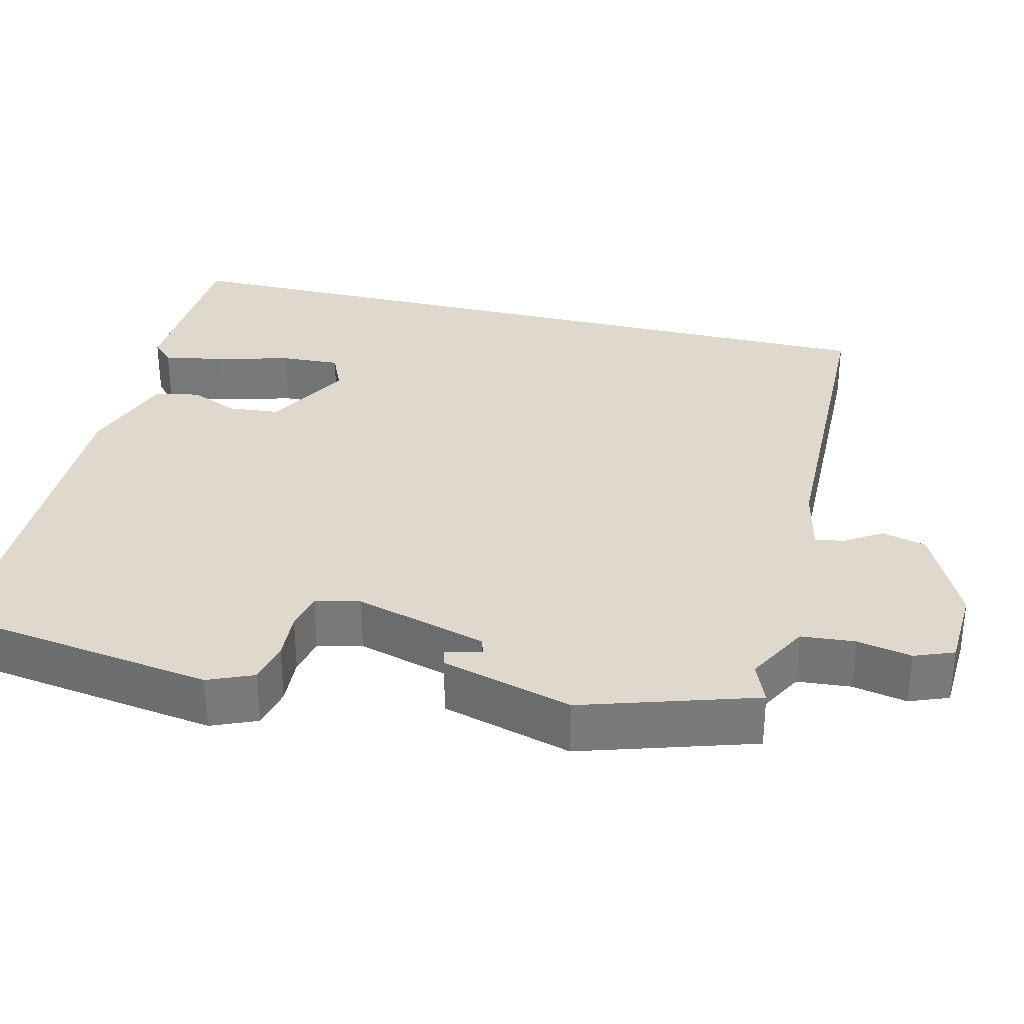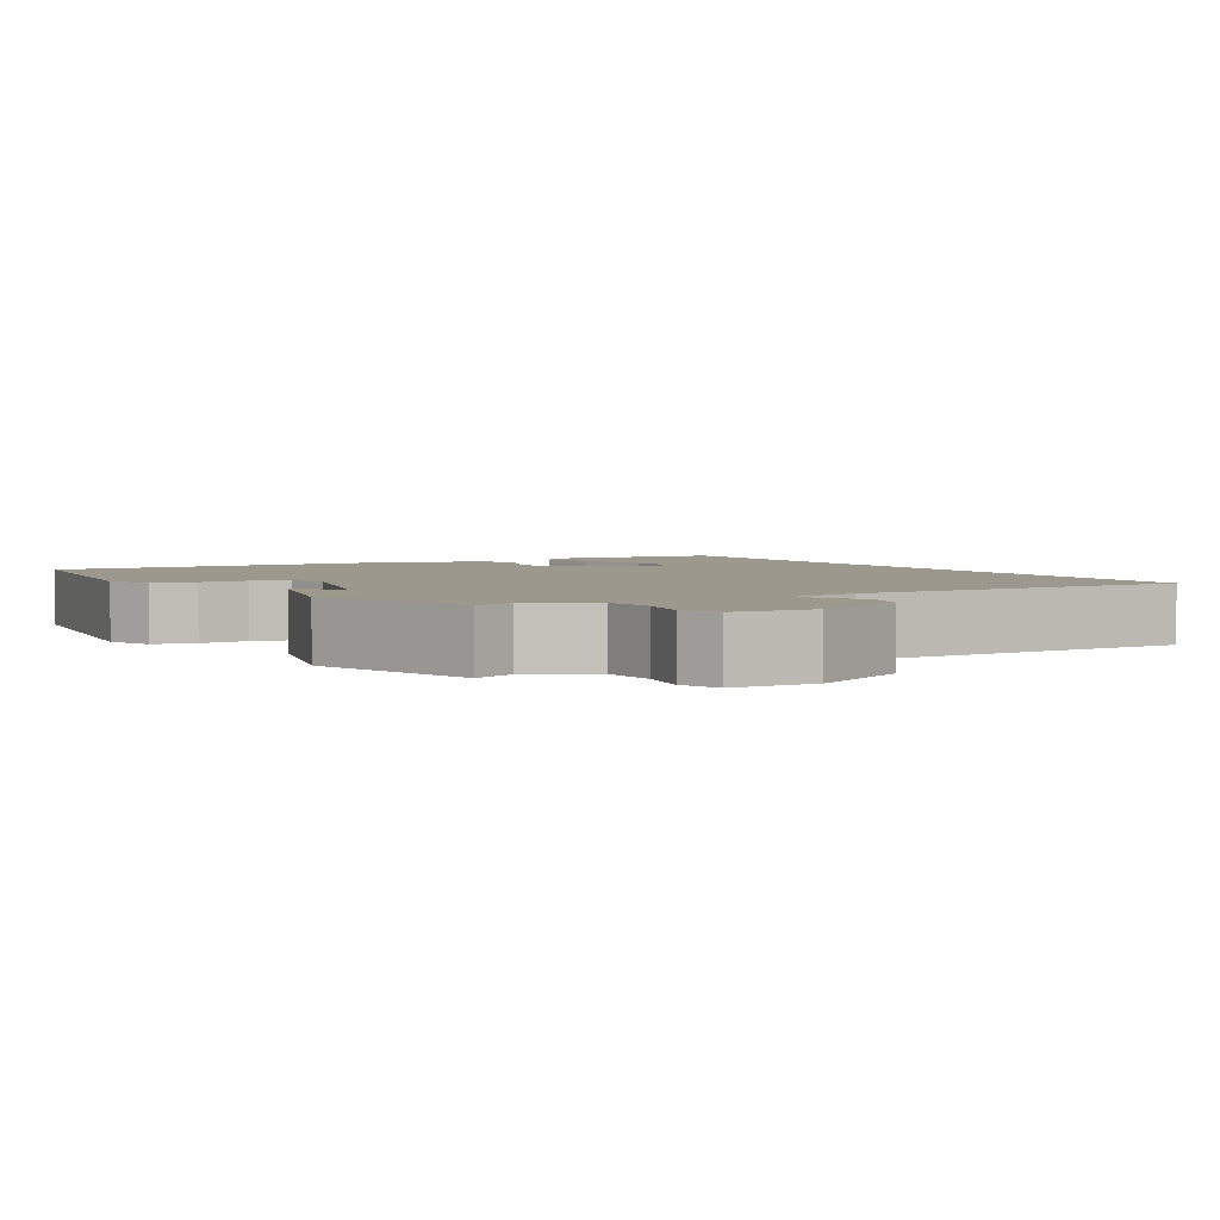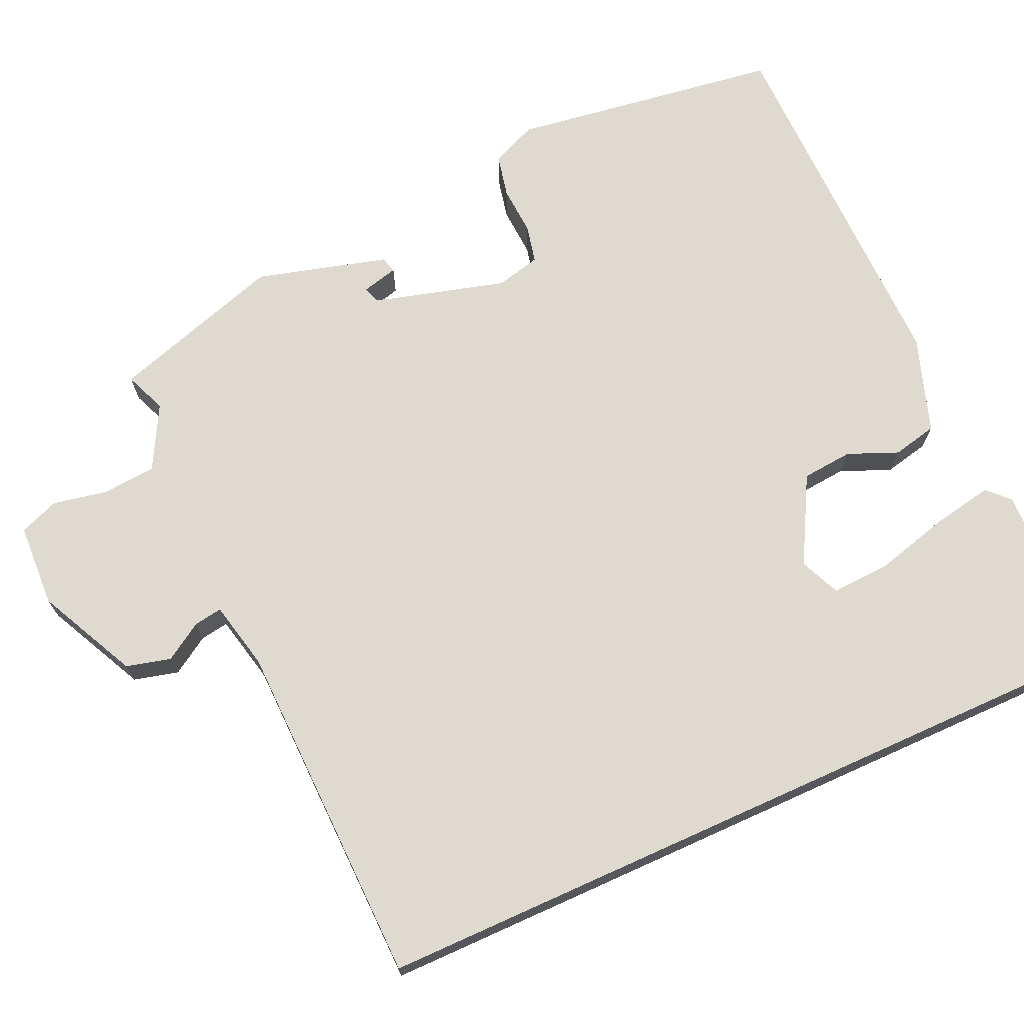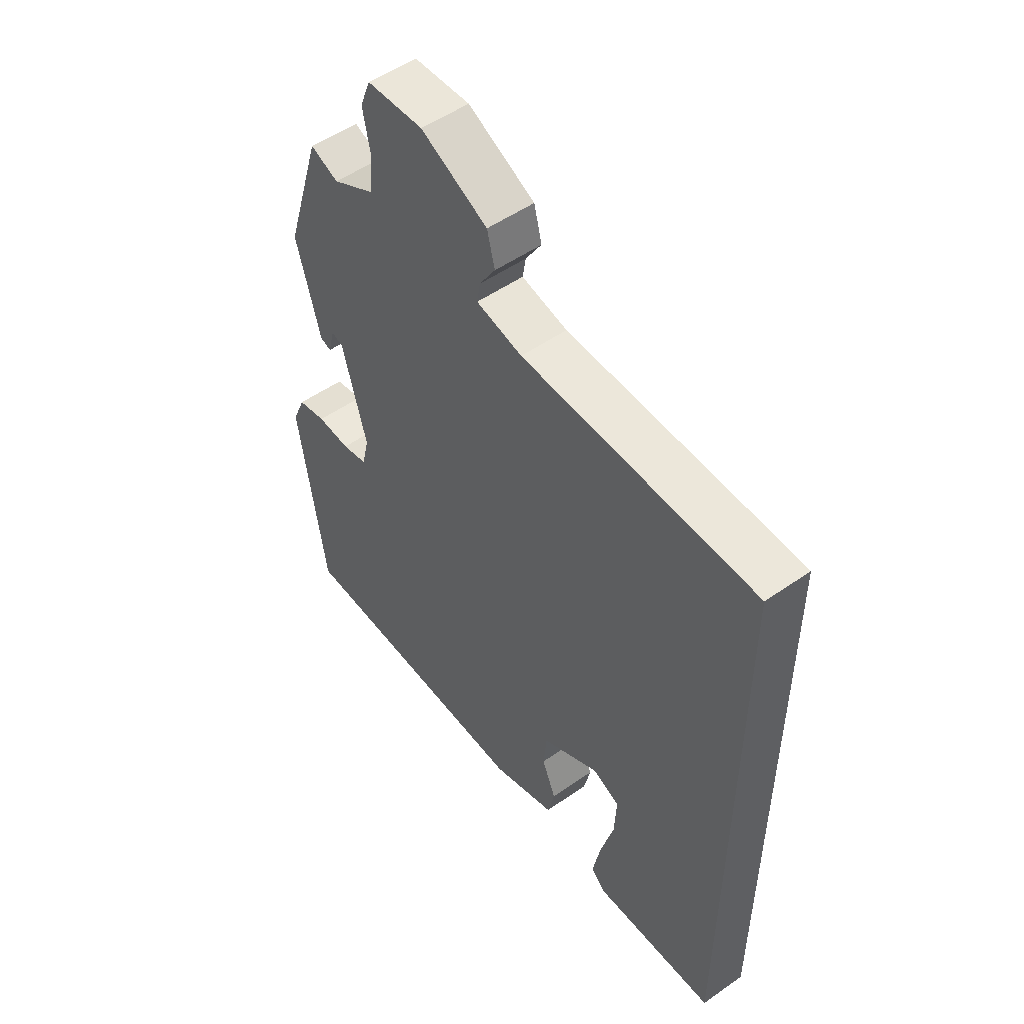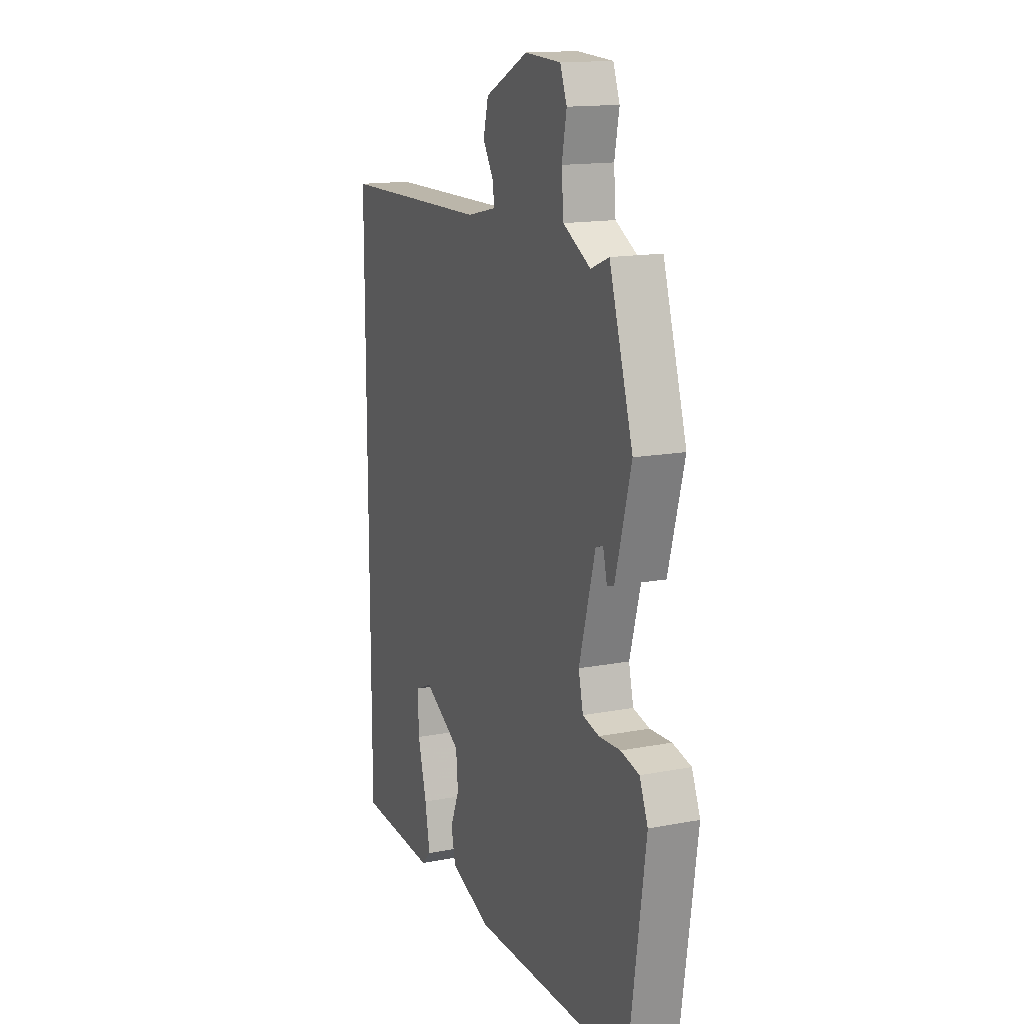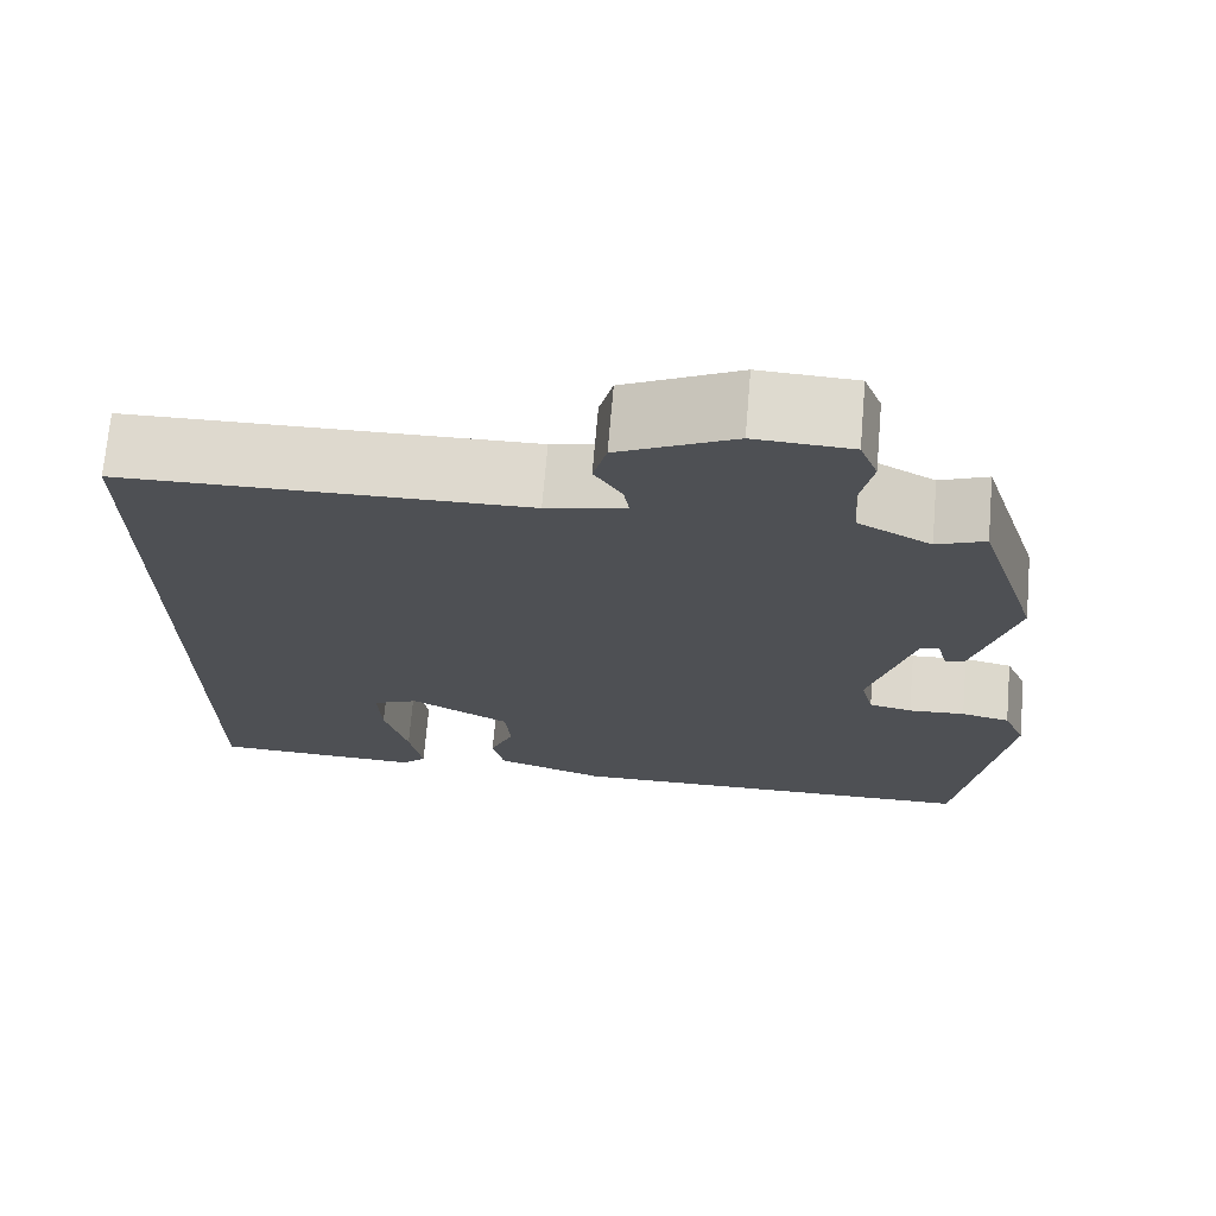
<metadata>
{"format":"obj","ext":"obj","renderer":"f3d","projection":"perspective","resolution":1024,"background":"white","views":[{"elev":32.2,"azim":-76.2,"up":"+Y"},{"elev":3.2,"azim":-30.0,"up":"+Y"},{"elev":71.0,"azim":65.7,"up":"+Y"},{"elev":52.1,"azim":52.9,"up":"+Z"},{"elev":15.2,"azim":-112.2,"up":"+Z"},{"elev":71.3,"azim":-175.1,"up":"+Z"}]}
</metadata>
<code>
v -0.403 0.07 0.515
v -0.349 0.07 0.493
v -0.267 0.07 0.537
v -0.261 0.07 0.607
v -0.275 0.07 0.678
v -0.255 0.07 0.729
v -0.147 0.07 0.734
v -0.018 0.07 0.671
v -0.003 0.07 0.613
v -0.034 0.07 0.564
v -0.04 0.07 0.527
v 0.049 0.07 0.507
v 0.5 0.07 0.497
v 0.5 0.07 -0.515
v 0.262 0.07 -0.524
v 0.234 0.07 -0.496
v 0.249 0.07 -0.417
v 0.275 0.07 -0.321
v 0.279 0.07 -0.244
v 0.227 0.07 -0.221
v 0.115 0.07 -0.282
v 0.109 0.07 -0.348
v 0.136 0.07 -0.413
v 0.123 0.07 -0.471
v -0.001 0.07 -0.513
v -0.48 0.07 -0.505
v -0.531 0.07 -0.154
v -0.506 0.07 -0.095
v -0.451 0.07 -0.083
v -0.387 0.07 -0.087
v -0.338 0.07 -0.076
v -0.324 0.07 -0.018
v -0.372 0.07 0.154
v -0.394 0.07 0.161
v -0.406 0.07 0.114
v -0.427 0.07 0.12
v -0.474 0.07 0.29
v -0.403 0 0.515
v -0.349 0 0.493
v -0.267 0 0.537
v -0.261 0 0.607
v -0.275 0 0.678
v -0.255 0 0.729
v -0.147 0 0.734
v -0.018 0 0.671
v -0.003 0 0.613
v -0.034 0 0.564
v -0.04 0 0.527
v 0.049 0 0.507
v 0.5 0 0.497
v 0.5 0 -0.515
v 0.262 0 -0.524
v 0.234 0 -0.496
v 0.249 0 -0.417
v 0.275 0 -0.321
v 0.279 0 -0.244
v 0.227 0 -0.221
v 0.115 0 -0.282
v 0.109 0 -0.348
v 0.136 0 -0.413
v 0.123 0 -0.471
v -0.001 0 -0.513
v -0.48 0 -0.505
v -0.531 0 -0.154
v -0.506 0 -0.095
v -0.451 0 -0.083
v -0.387 0 -0.087
v -0.338 0 -0.076
v -0.324 0 -0.018
v -0.372 0 0.154
v -0.394 0 0.161
v -0.406 0 0.114
v -0.427 0 0.12
v -0.474 0 0.29
f 37 1 2
f 36 37 2
f 35 36 2
f 34 35 2
f 33 34 2 3
f 32 33 3
f 28 29 30
f 27 28 30
f 26 27 30
f 25 26 30
f 24 25 30
f 23 24 30
f 22 23 30
f 21 22 30 31
f 20 21 31 32
f 16 17 18
f 15 16 18
f 14 15 18
f 13 14 18
f 13 18 19
f 12 13 19 20
f 8 9 10
f 7 8 10
f 6 7 10
f 5 6 10
f 4 5 10
f 3 4 10 11
f 12 20 32
f 11 12 32
f 3 11 32
f 39 38 74
f 39 74 73
f 39 73 72
f 39 72 71
f 40 39 71 70
f 40 70 69
f 67 66 65
f 67 65 64
f 67 64 63
f 67 63 62
f 67 62 61
f 67 61 60
f 67 60 59
f 68 67 59 58
f 69 68 58 57
f 55 54 53
f 55 53 52
f 55 52 51
f 55 51 50
f 56 55 50
f 57 56 50 49
f 47 46 45
f 47 45 44
f 47 44 43
f 47 43 42
f 47 42 41
f 48 47 41 40
f 69 57 49
f 69 49 48
f 69 48 40
f 1 38 39 2
f 2 39 40 3
f 3 40 41 4
f 4 41 42 5
f 5 42 43 6
f 6 43 44 7
f 7 44 45 8
f 8 45 46 9
f 9 46 47 10
f 10 47 48 11
f 11 48 49 12
f 12 49 50 13
f 13 50 51 14
f 14 51 52 15
f 15 52 53 16
f 16 53 54 17
f 17 54 55 18
f 18 55 56 19
f 19 56 57 20
f 20 57 58 21
f 21 58 59 22
f 22 59 60 23
f 23 60 61 24
f 24 61 62 25
f 25 62 63 26
f 26 63 64 27
f 27 64 65 28
f 28 65 66 29
f 29 66 67 30
f 30 67 68 31
f 31 68 69 32
f 32 69 70 33
f 33 70 71 34
f 34 71 72 35
f 35 72 73 36
f 36 73 74 37
f 37 74 38 1

</code>
